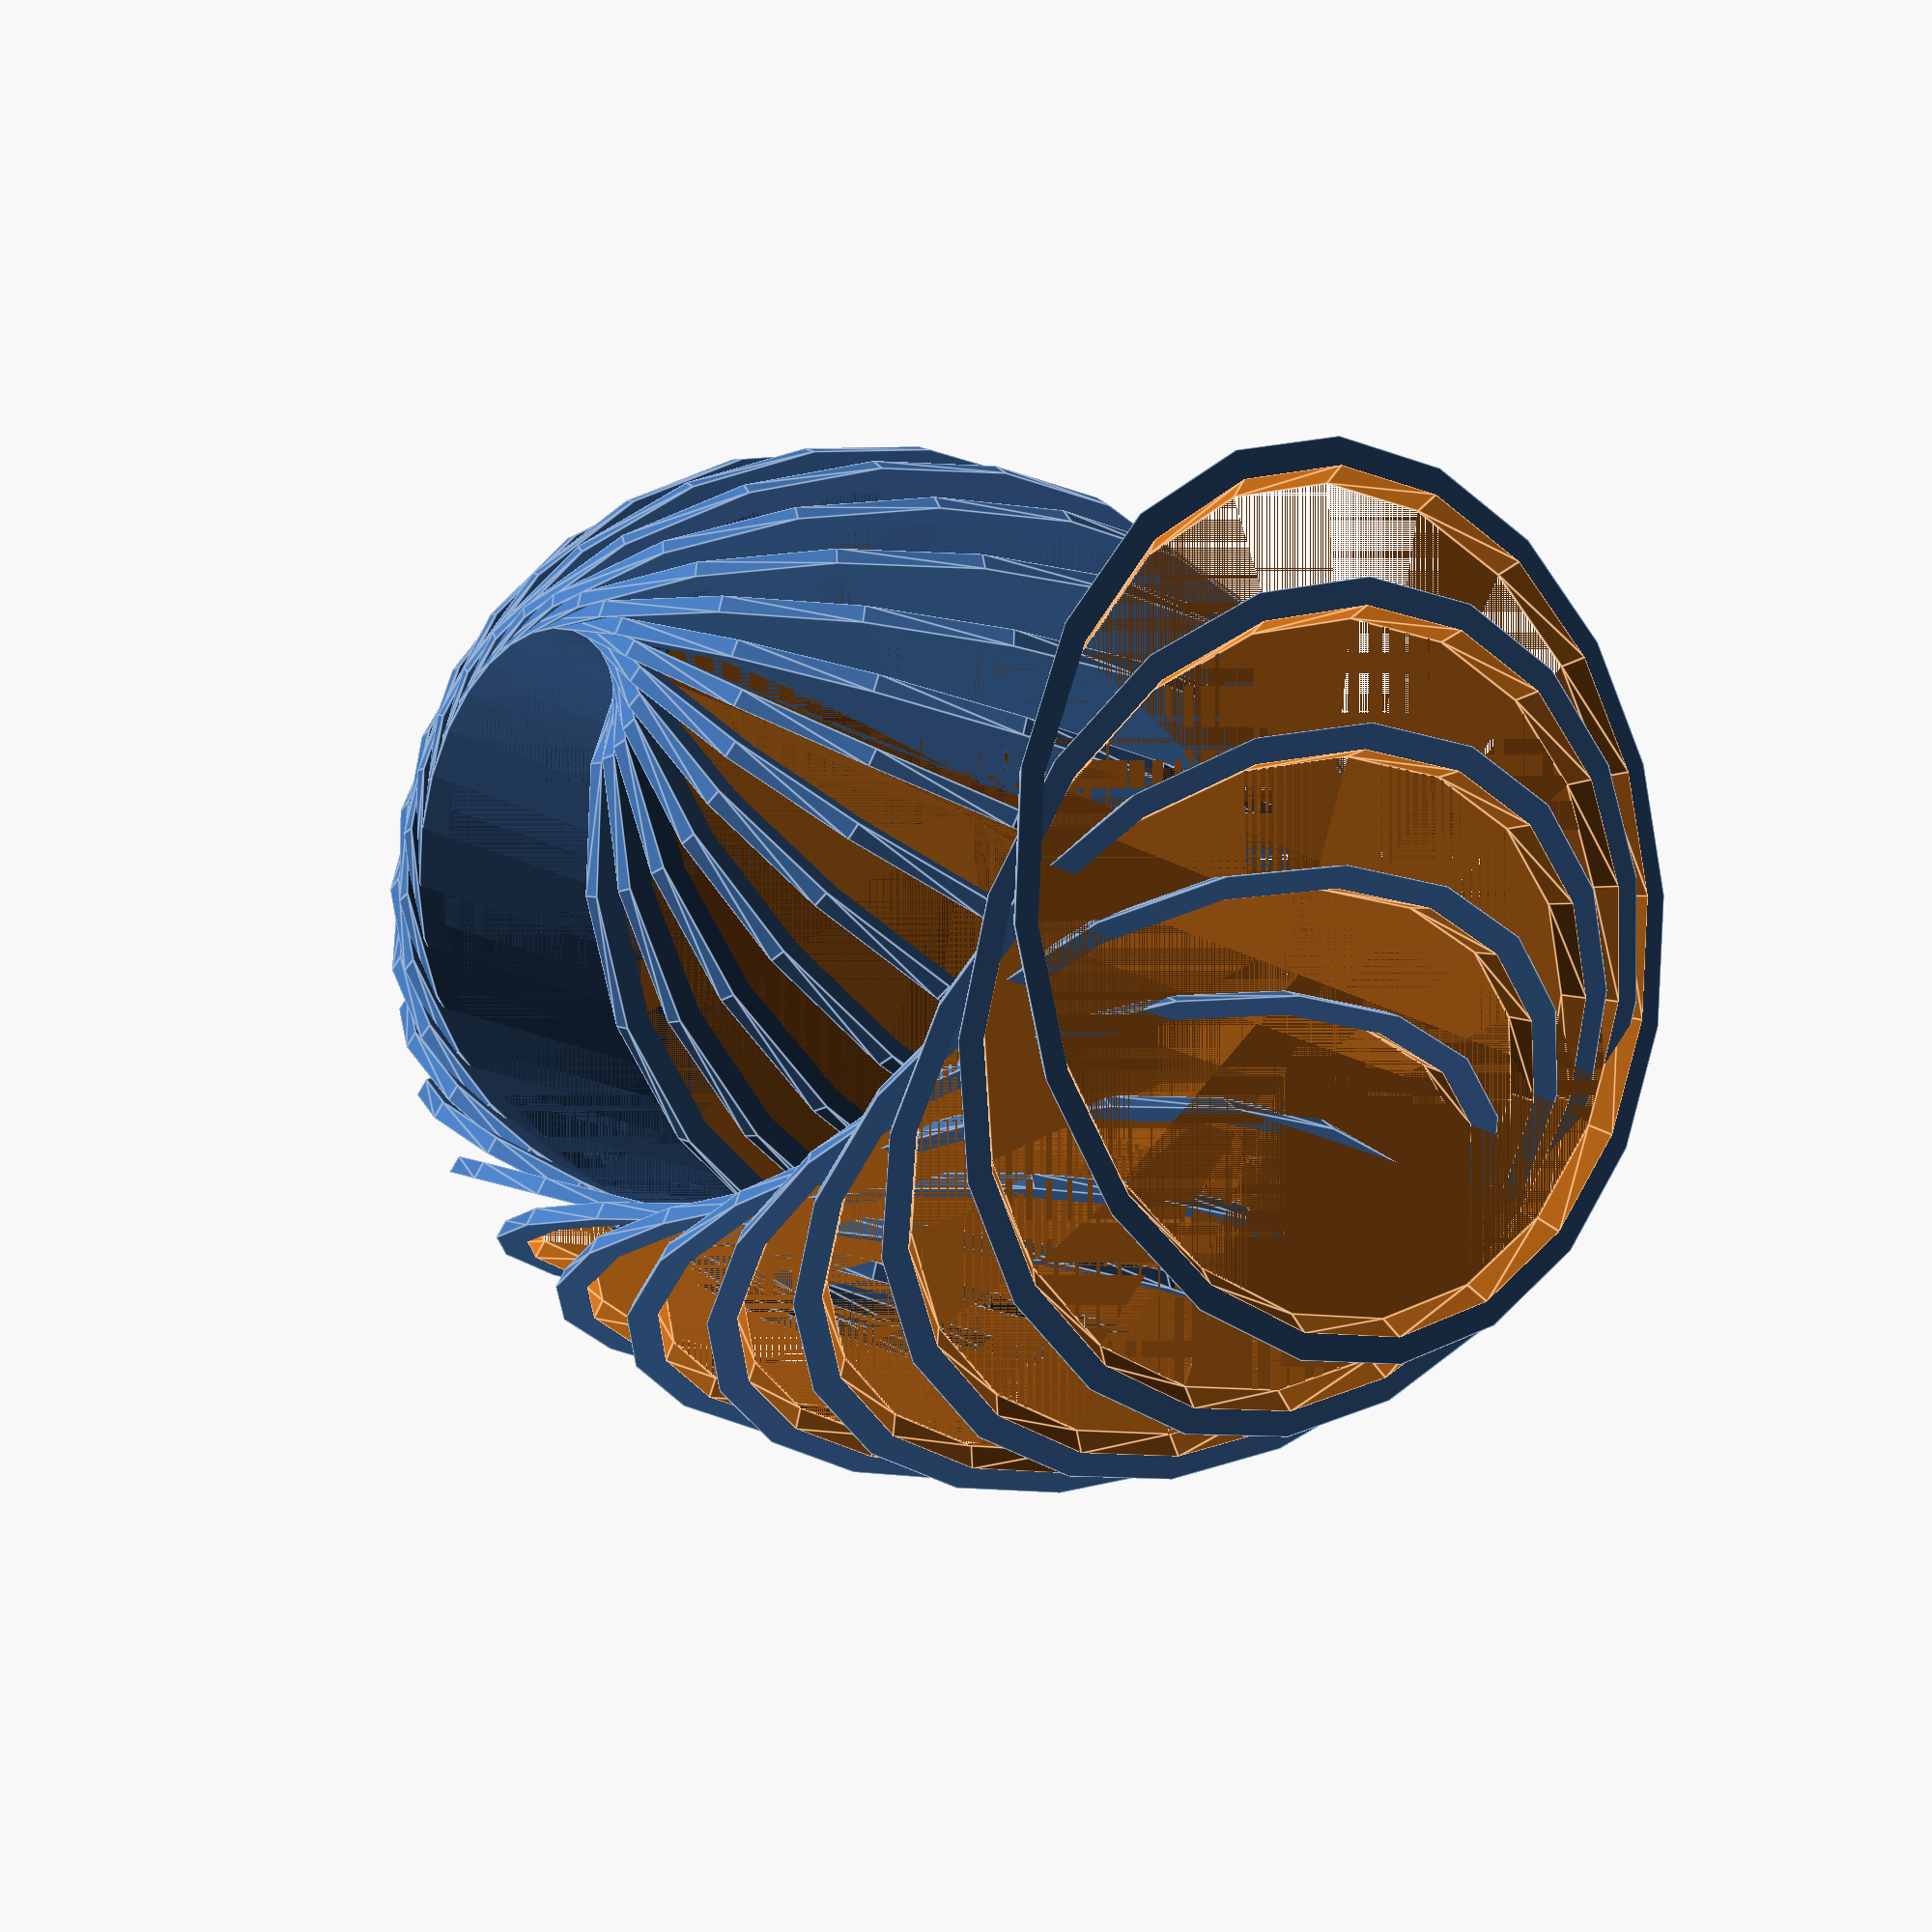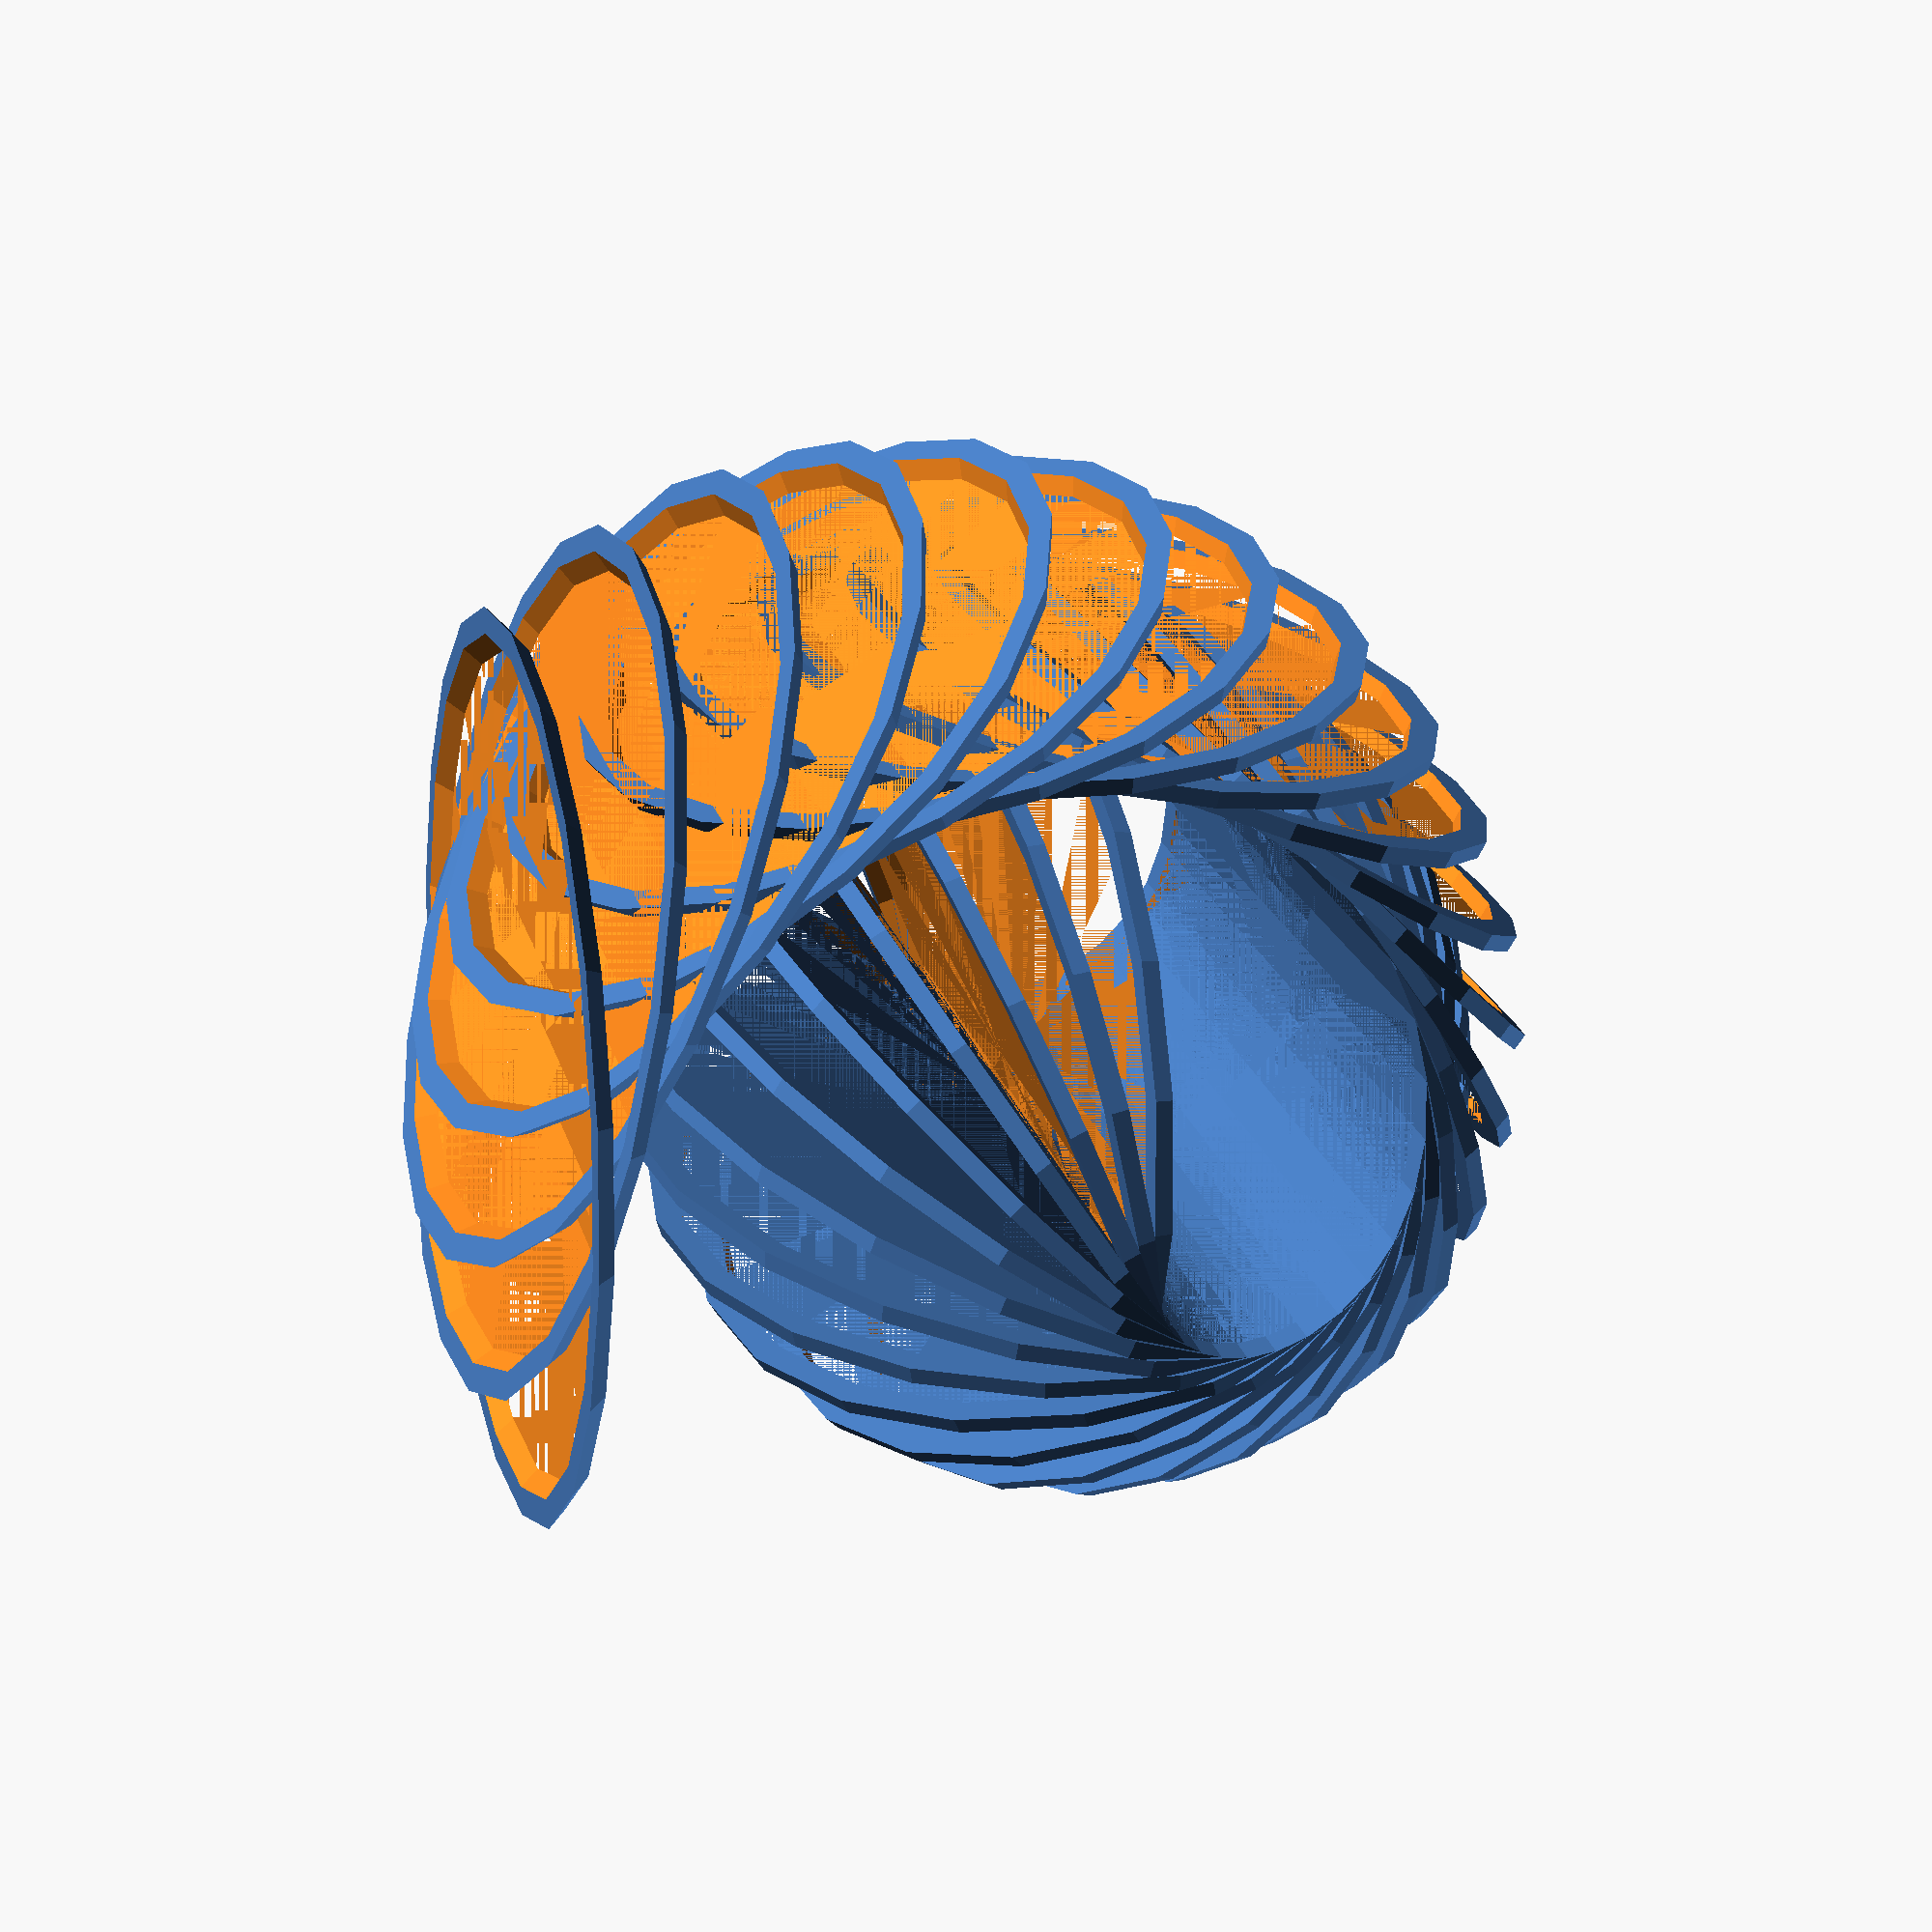
<openscad>

SIZE=30;
WALL_THICKNESS=2;
HEIGHT=30;
TWIST=180;
DETAIL=20;
ELLIPSE=0.75;
BASE_HEIGHT=5;

function profile(index) = SIZE+(index*cos(index*9.5))/4;

module drawLayer(index)
{
	difference()
	{
		translate([0,0,index])
		cylinder(1,profile(index), profile(index+1), $fn=DETAIL);

		translate([0,0,index])
		cylinder(1.01,profile(index)-WALL_THICKNESS, profile(index+1)-WALL_THICKNESS, $fn=DETAIL);
	}
}

for ( i = [0 : HEIGHT] )
{
	rotate([0,(360/HEIGHT)*i,0])
	scale([ELLIPSE,1,1])
	drawLayer(i);
}

</openscad>
<views>
elev=175.0 azim=105.7 roll=232.7 proj=p view=edges
elev=352.5 azim=101.9 roll=76.2 proj=p view=wireframe
</views>
